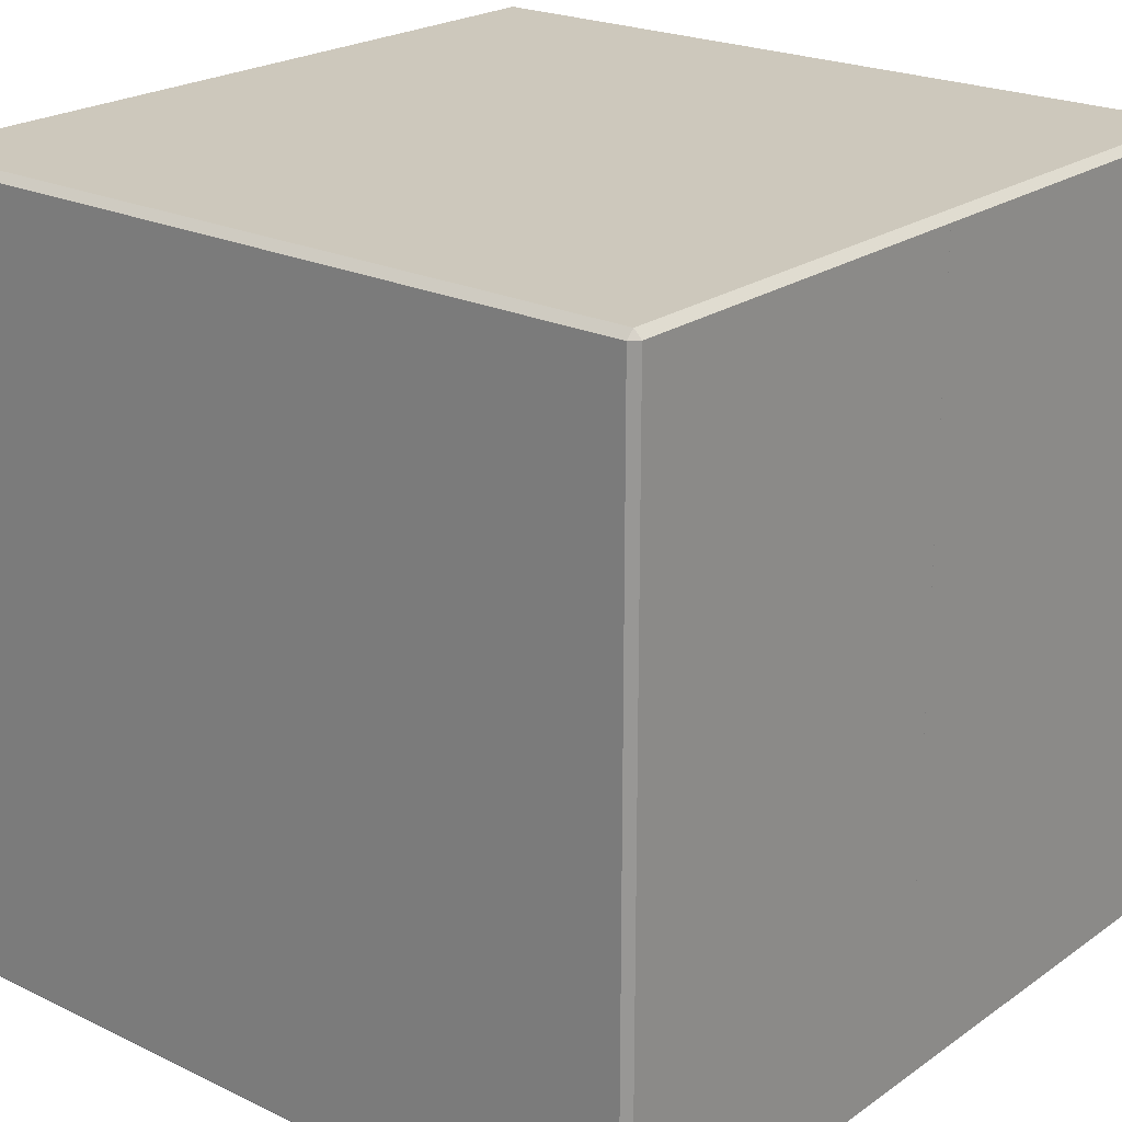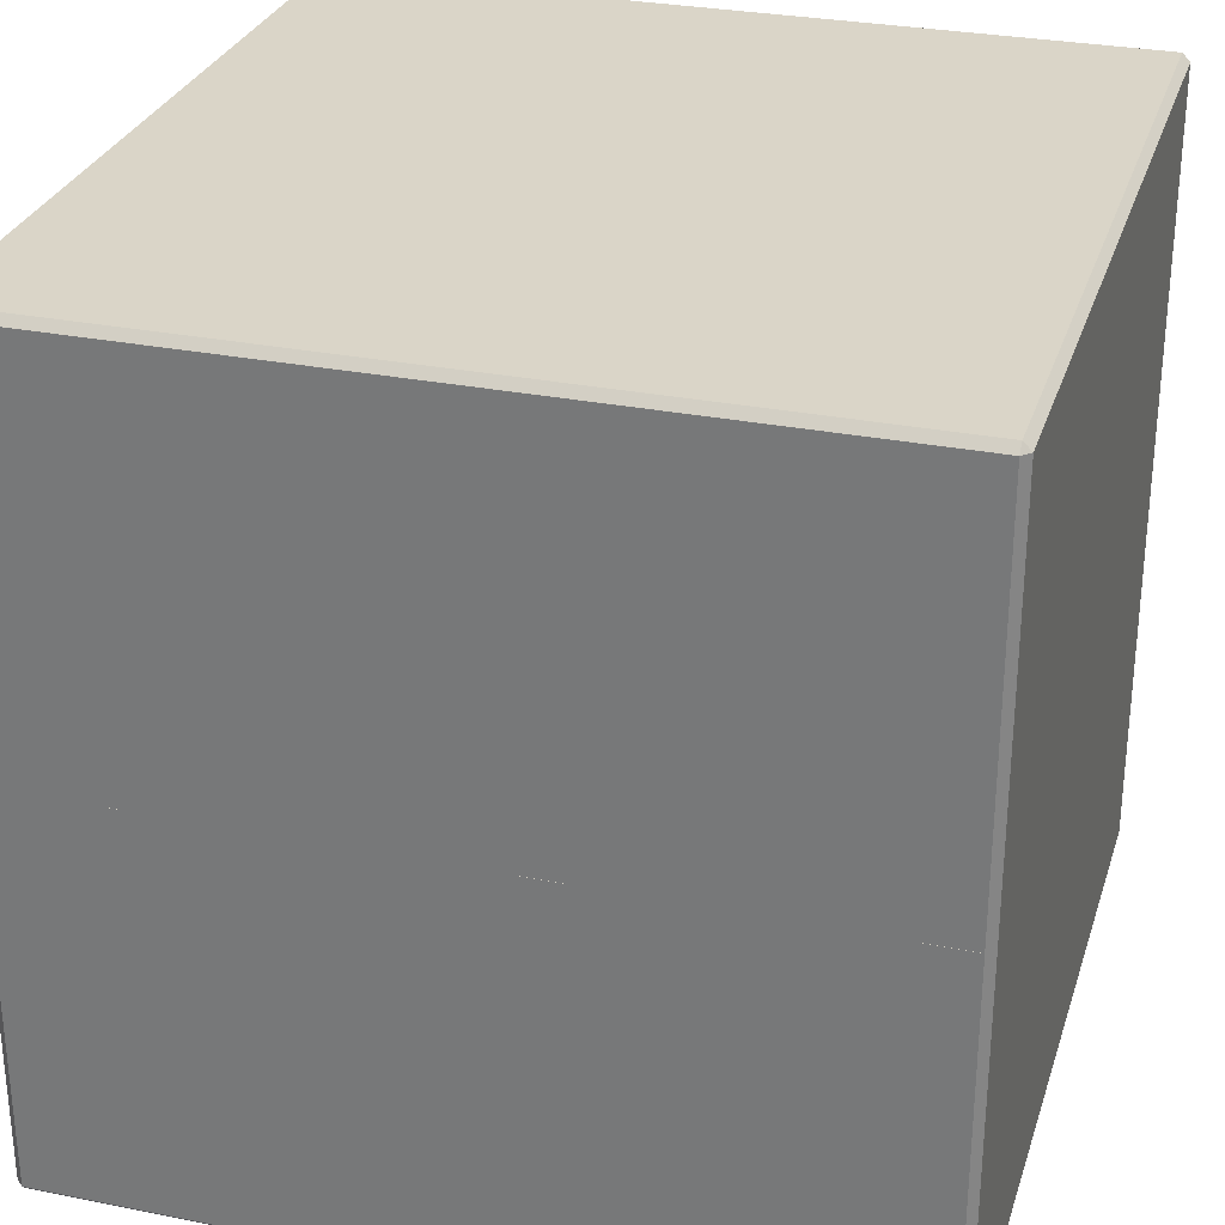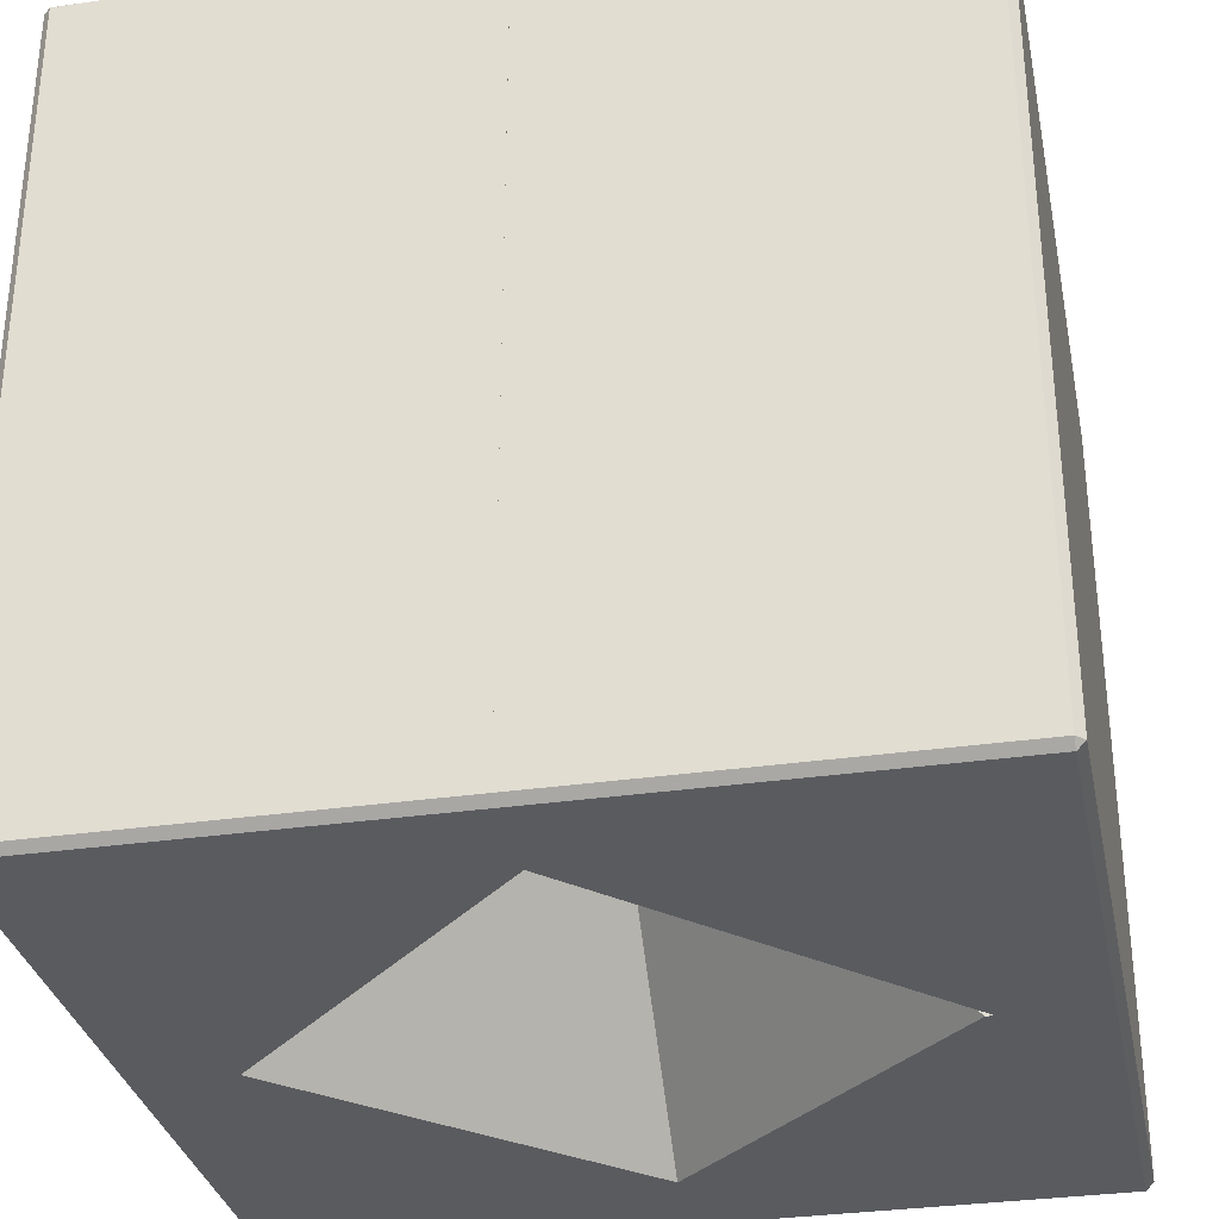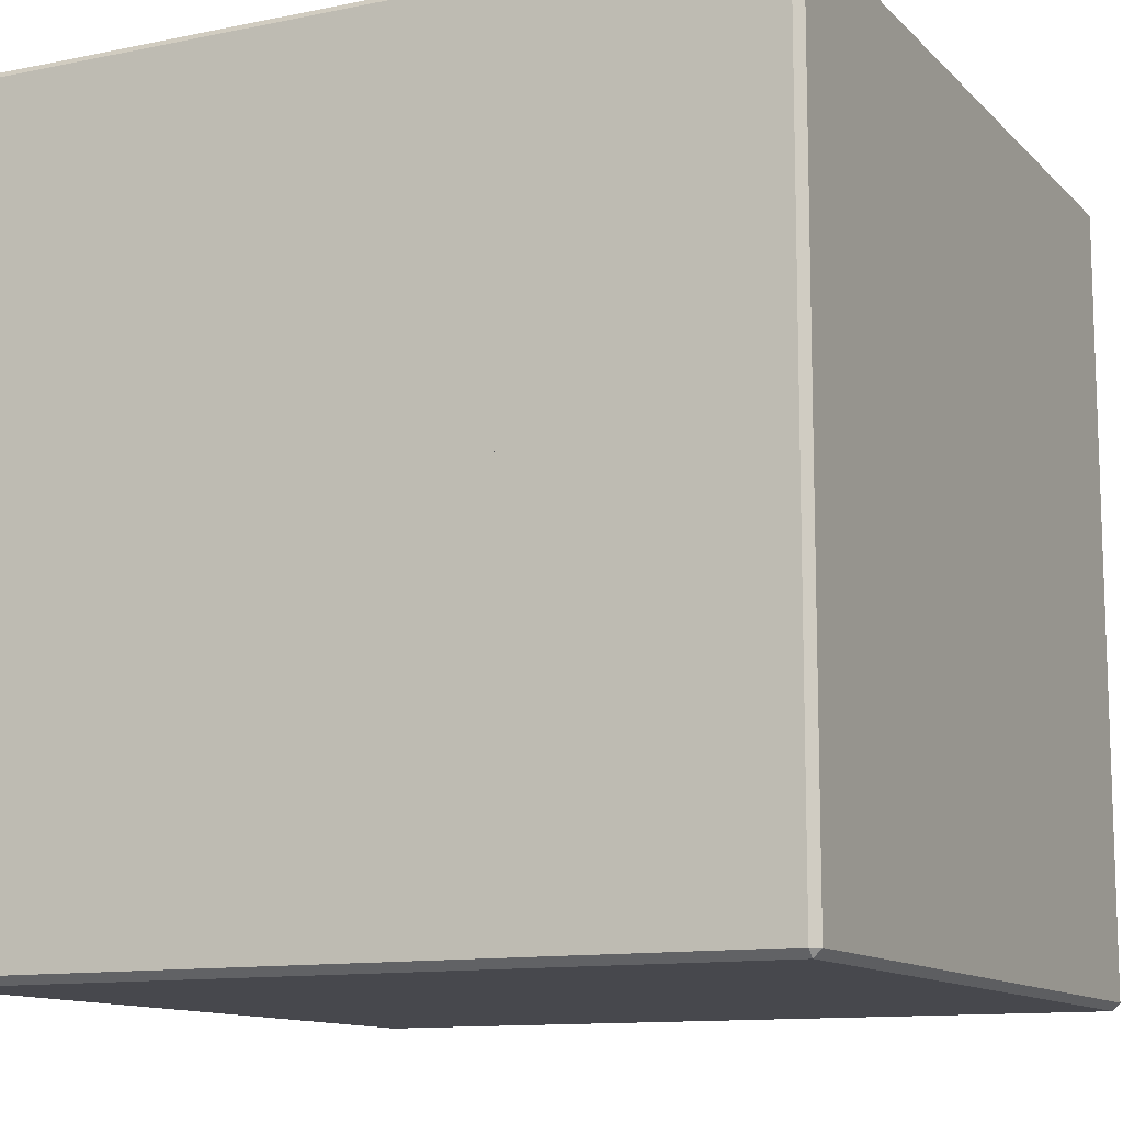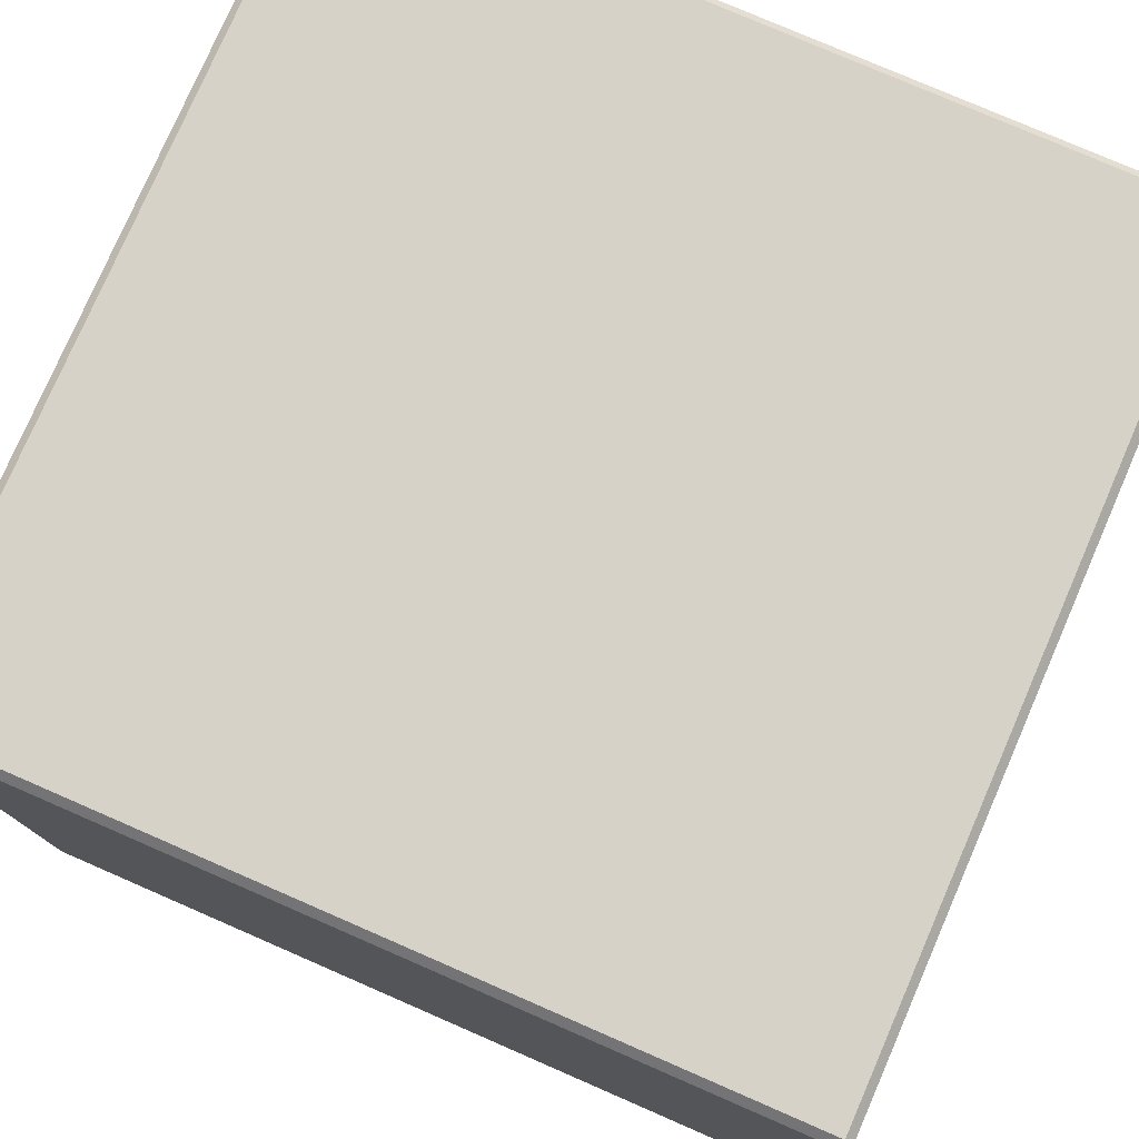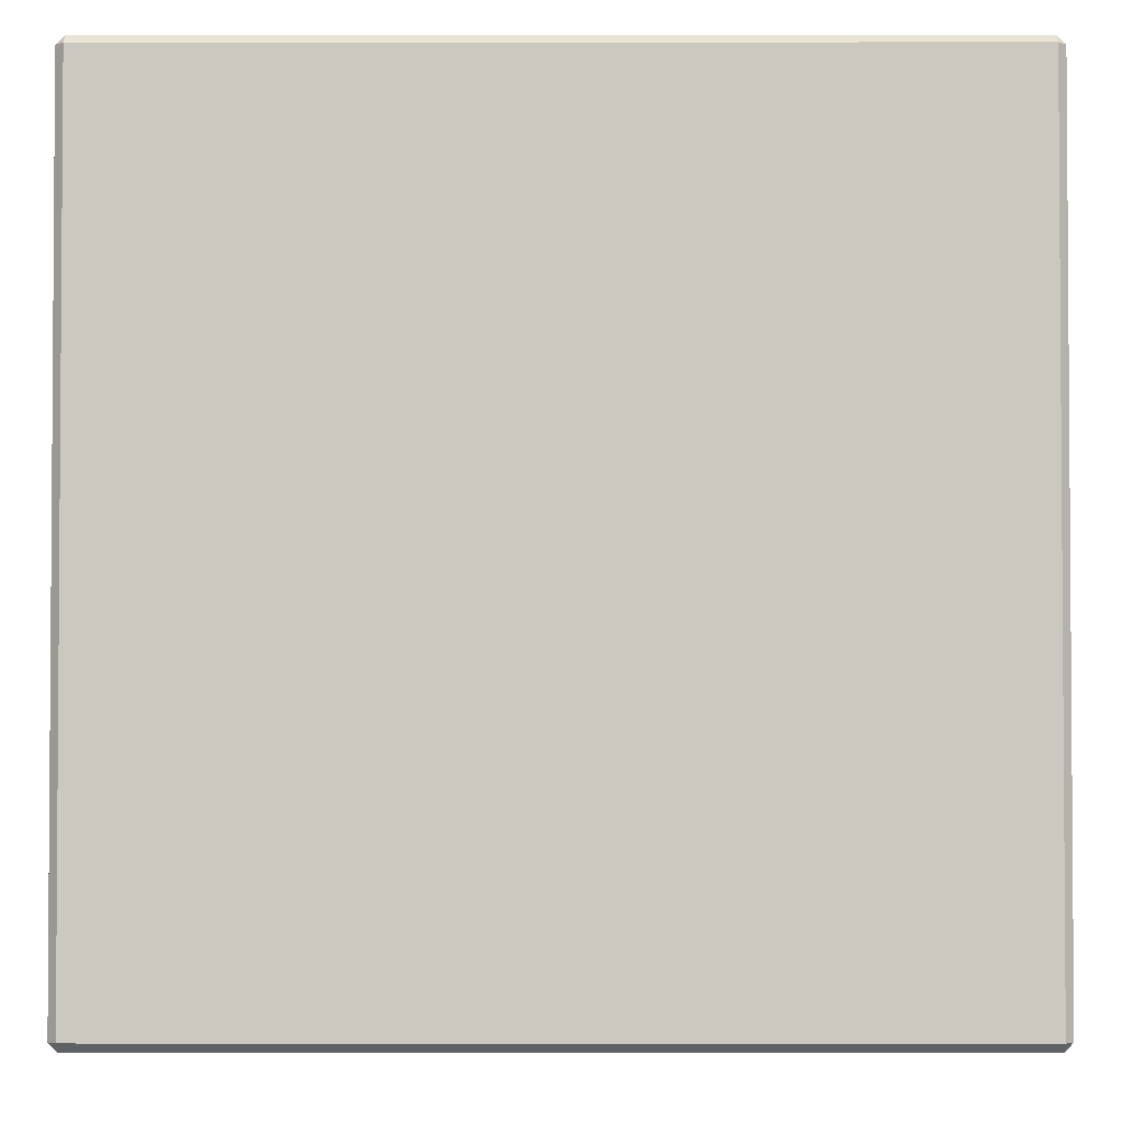
<metadata>
{"format":"obj","ext":"obj","renderer":"f3d","projection":"perspective","resolution":1024,"background":"white","views":[{"elev":22.2,"azim":39.8,"up":"+Y"},{"elev":29.2,"azim":106.4,"up":"+Z"},{"elev":-32.1,"azim":101.5,"up":"+Y"},{"elev":-11.8,"azim":-153.9,"up":"+Z"},{"elev":77.9,"azim":113.5,"up":"+Z"},{"elev":-2.5,"azim":0.1,"up":"+Y"}]}
</metadata>
<code>
o convex_0
v -59.41 -60.58 -59.41
v -1.165 60.58 -0
v -1.165 60.58 -59.41
v -60.58 59.41 -0
v -1.165 -16.31 -0
v -60.58 59.41 -59.41
v -1.165 -59.41 -60.58
v -60.58 -59.41 -0
v -44.27 -60.58 -0
v -1.165 -60.58 -44.27
v -59.41 59.41 -60.58
v -60.58 -59.41 -59.41
v -59.41 60.58 -59.41
v -59.41 -59.41 -60.58
v -1.165 59.41 -60.58
v -59.41 60.58 -0
v -59.41 -60.58 -0
v -1.165 -60.58 -59.41
f 7 10 18
f 3 2 5
f 2 4 5
f 3 5 7
f 5 4 8
f 4 6 8
f 5 8 9
f 7 5 10
f 9 1 10
f 5 9 10
f 1 8 12
f 8 6 12
f 2 3 13
f 11 6 13
f 7 1 14
f 6 11 14
f 11 7 14
f 1 12 14
f 12 6 14
f 3 7 15
f 7 11 15
f 13 3 15
f 11 13 15
f 4 2 16
f 6 4 16
f 2 13 16
f 13 6 16
f 8 1 17
f 1 9 17
f 9 8 17
f 1 7 18
f 10 1 18
o convex_1
v 60.58 59.41 -0.00593
v -1.165 -60.58 -59.41
v -1.165 -60.58 -45.44
v -1.165 60.58 -0
v 59.42 59.41 -60.58
v 60.58 -59.41 -0
v 60.58 -59.41 -59.41
v -1.165 59.41 -60.58
v -1.165 -15.13 -0
v 45.44 -60.58 -0
v 59.42 -59.41 -60.58
v 59.42 60.58 -59.41
v -1.165 -59.41 -60.58
v 60.58 59.41 -59.41
v 59.42 -60.58 -59.41
v 59.42 60.58 -0
v -1.165 60.58 -59.41
v 59.42 -60.58 -0
f 28 33 36
f 20 21 22
f 19 24 25
f 20 22 26
f 22 21 27
f 24 22 27
f 24 27 28
f 21 20 28
f 27 21 28
f 23 25 29
f 26 23 29
f 23 26 30
f 20 26 31
f 29 20 31
f 26 29 31
f 19 25 32
f 25 23 32
f 30 19 32
f 23 30 32
f 28 20 33
f 29 25 33
f 20 29 33
f 22 24 34
f 24 19 34
f 19 30 34
f 30 22 34
f 26 22 35
f 22 30 35
f 30 26 35
f 25 24 36
f 24 28 36
f 33 25 36
o convex_2
v -0 60.58 59.41
v -60.58 -59.41 -0
v -59.41 -60.58 -0
v -59.41 -59.41 60.58
v -60.58 59.41 59.41
v -59.41 60.58 -0
v -0 -15.13 -0
v -0 -60.58 59.41
v -0 60.58 -0
v -44.27 -60.58 -0
v -0 -60.58 45.44
v -0 59.41 60.58
v -60.58 -59.41 59.41
v -59.41 59.41 60.58
v -0 -59.41 60.58
v -60.58 59.41 -0
v -59.41 60.58 59.41
v -59.41 -60.58 59.41
f 40 49 54
f 39 38 42
f 39 42 43
f 43 37 44
f 42 37 45
f 43 42 45
f 37 43 45
f 39 43 46
f 44 39 46
f 44 46 47
f 43 44 47
f 46 43 47
f 44 37 48
f 40 41 49
f 41 38 49
f 41 40 50
f 40 48 50
f 40 44 51
f 48 40 51
f 44 48 51
f 38 41 52
f 42 38 52
f 41 42 52
f 42 41 53
f 37 42 53
f 48 37 53
f 41 50 53
f 50 48 53
f 38 39 54
f 39 44 54
f 44 40 54
f 49 38 54
o convex_3
v 59.41 60.58 59.41
v -0 -60.58 45.44
v 45.44 -60.58 -0
v -0 60.58 -0
v -0 59.41 60.58
v 59.41 -59.41 60.58
v 60.58 59.41 -0
v -0 -15.13 -0
v 60.58 -59.41 -0
v -0 -59.41 60.58
v 60.58 59.41 59.41
v 59.41 59.41 60.58
v 60.58 -59.41 59.41
v 59.41 -60.58 59.41
v 59.41 60.58 -0
v -0 60.58 59.41
v -0 -60.58 59.41
v 59.41 -60.58 -0
f 63 68 72
f 58 56 59
f 57 58 61
f 57 56 62
f 58 57 62
f 56 58 62
f 57 61 63
f 59 56 64
f 60 59 64
f 61 55 65
f 63 61 65
f 55 59 66
f 59 60 66
f 65 55 66
f 60 65 66
f 65 60 67
f 63 65 67
f 56 57 68
f 67 60 68
f 63 67 68
f 58 55 69
f 61 58 69
f 55 61 69
f 55 58 70
f 59 55 70
f 58 59 70
f 64 56 71
f 60 64 71
f 56 68 71
f 68 60 71
f 57 63 72
f 68 57 72

</code>
